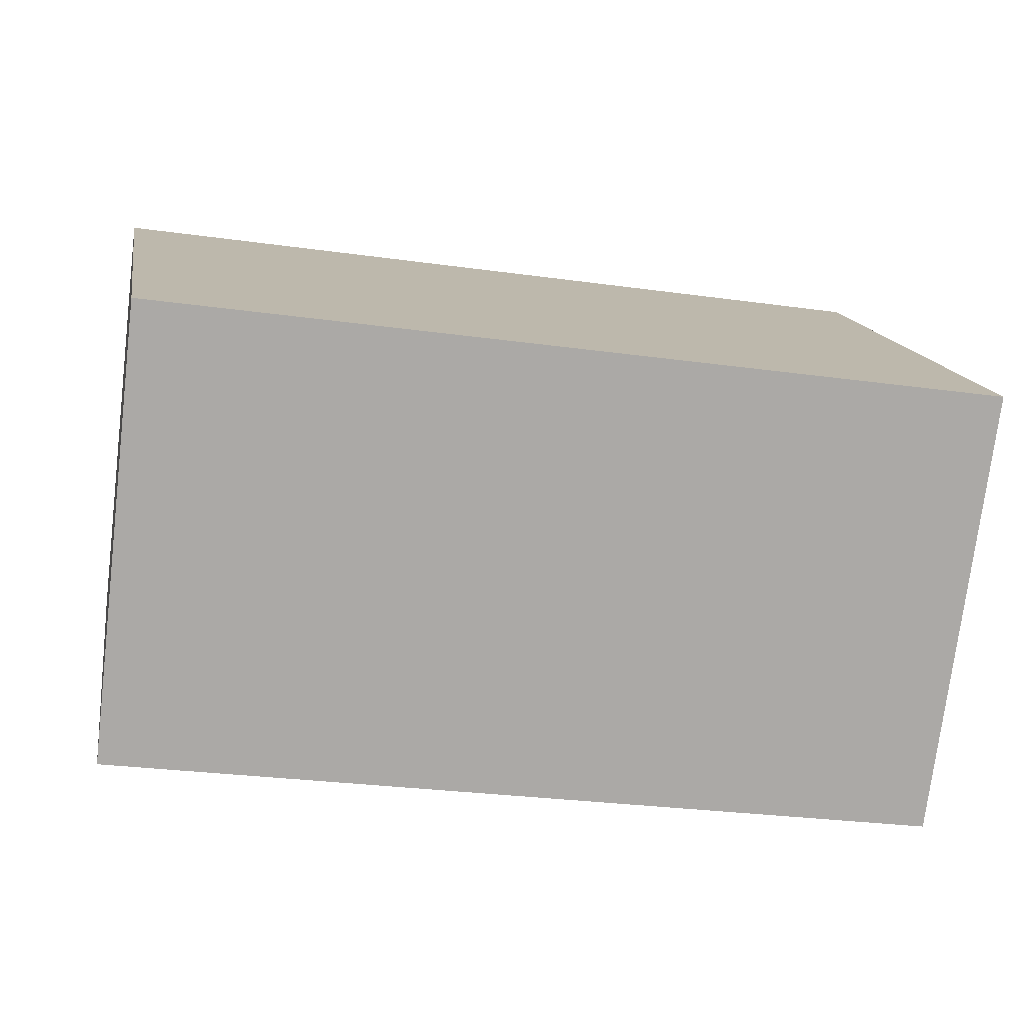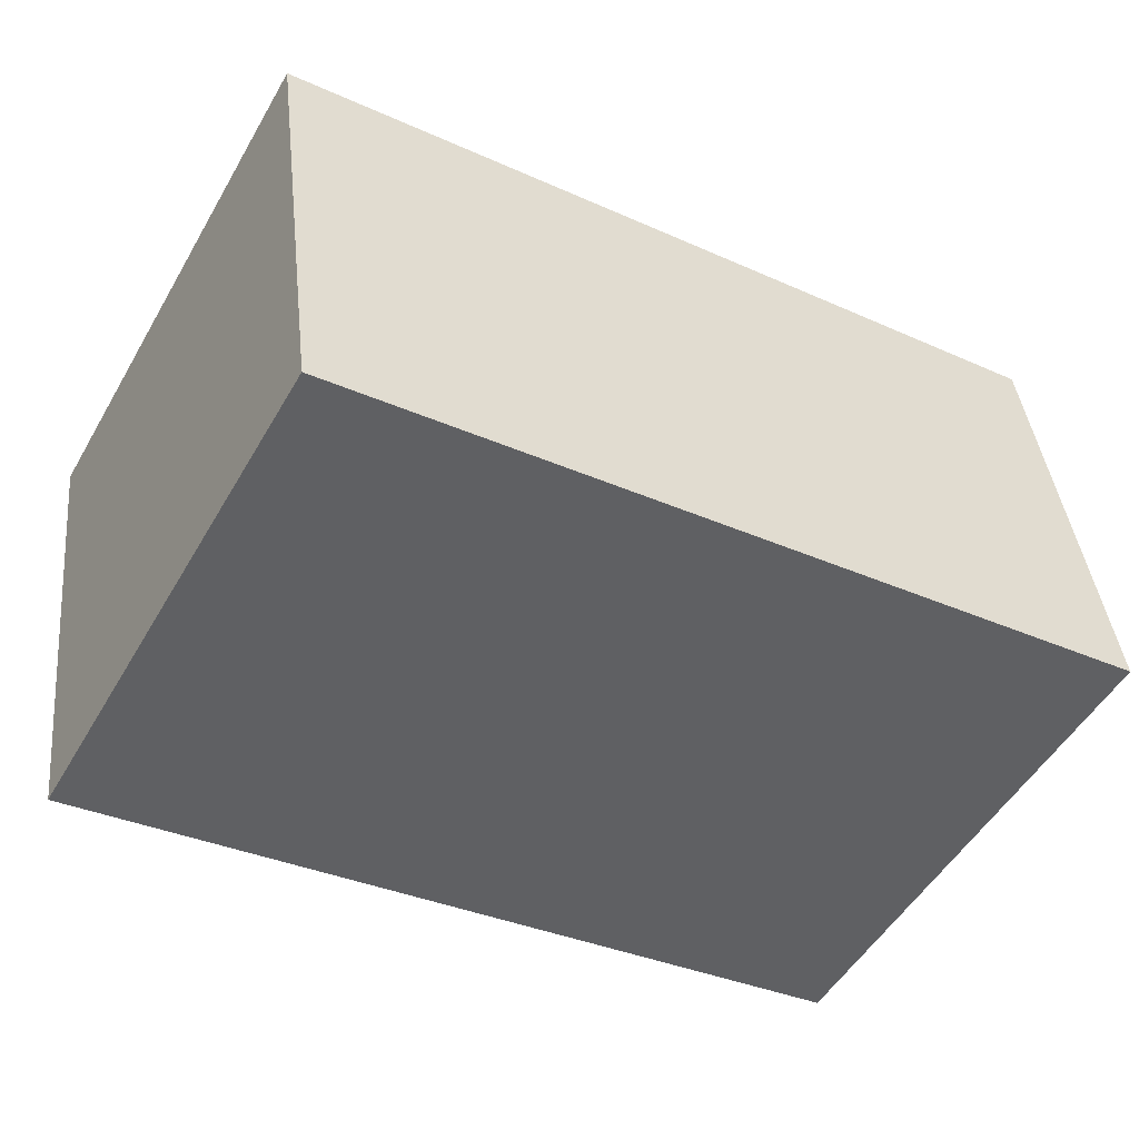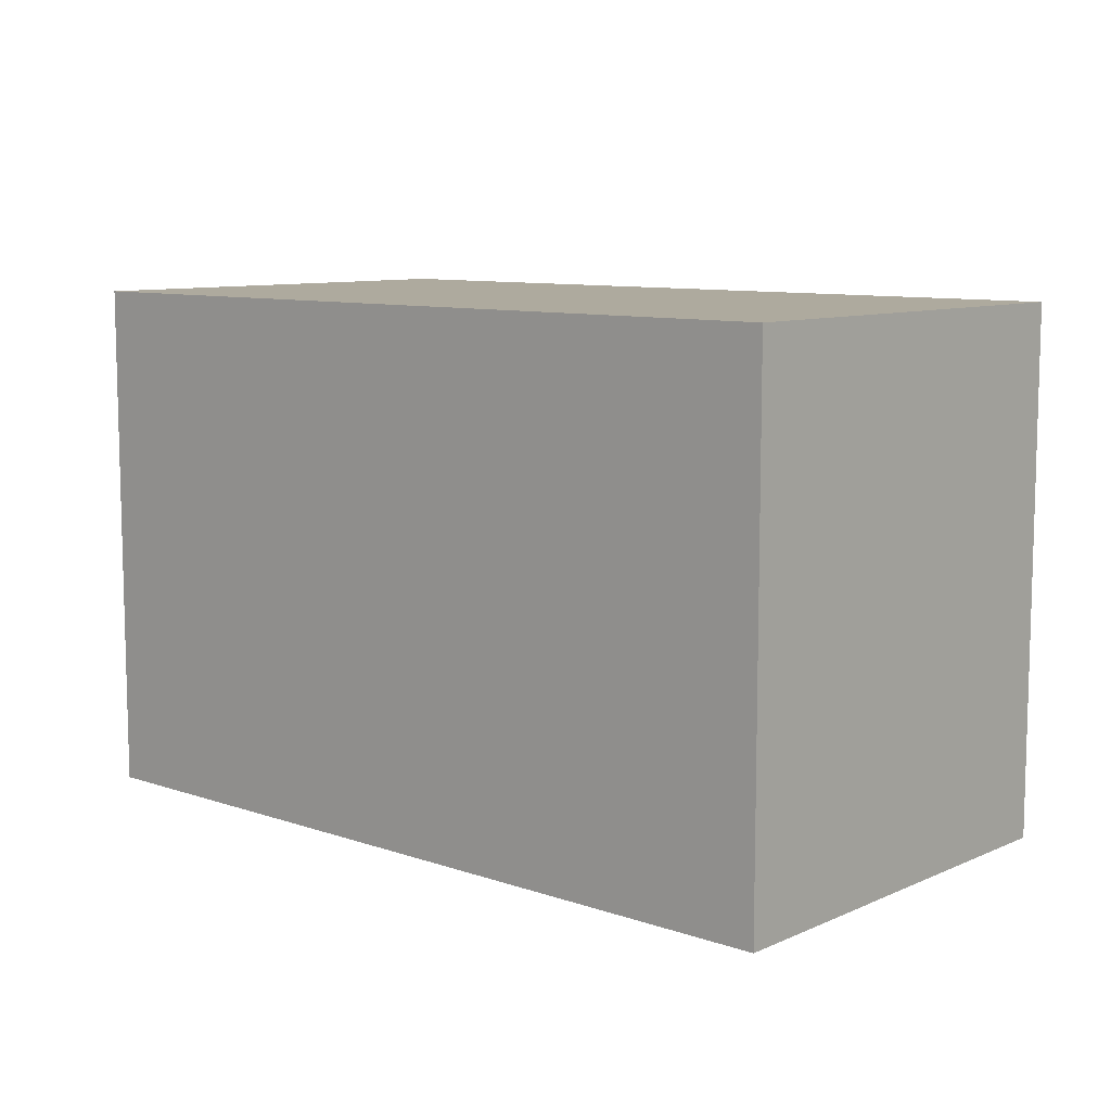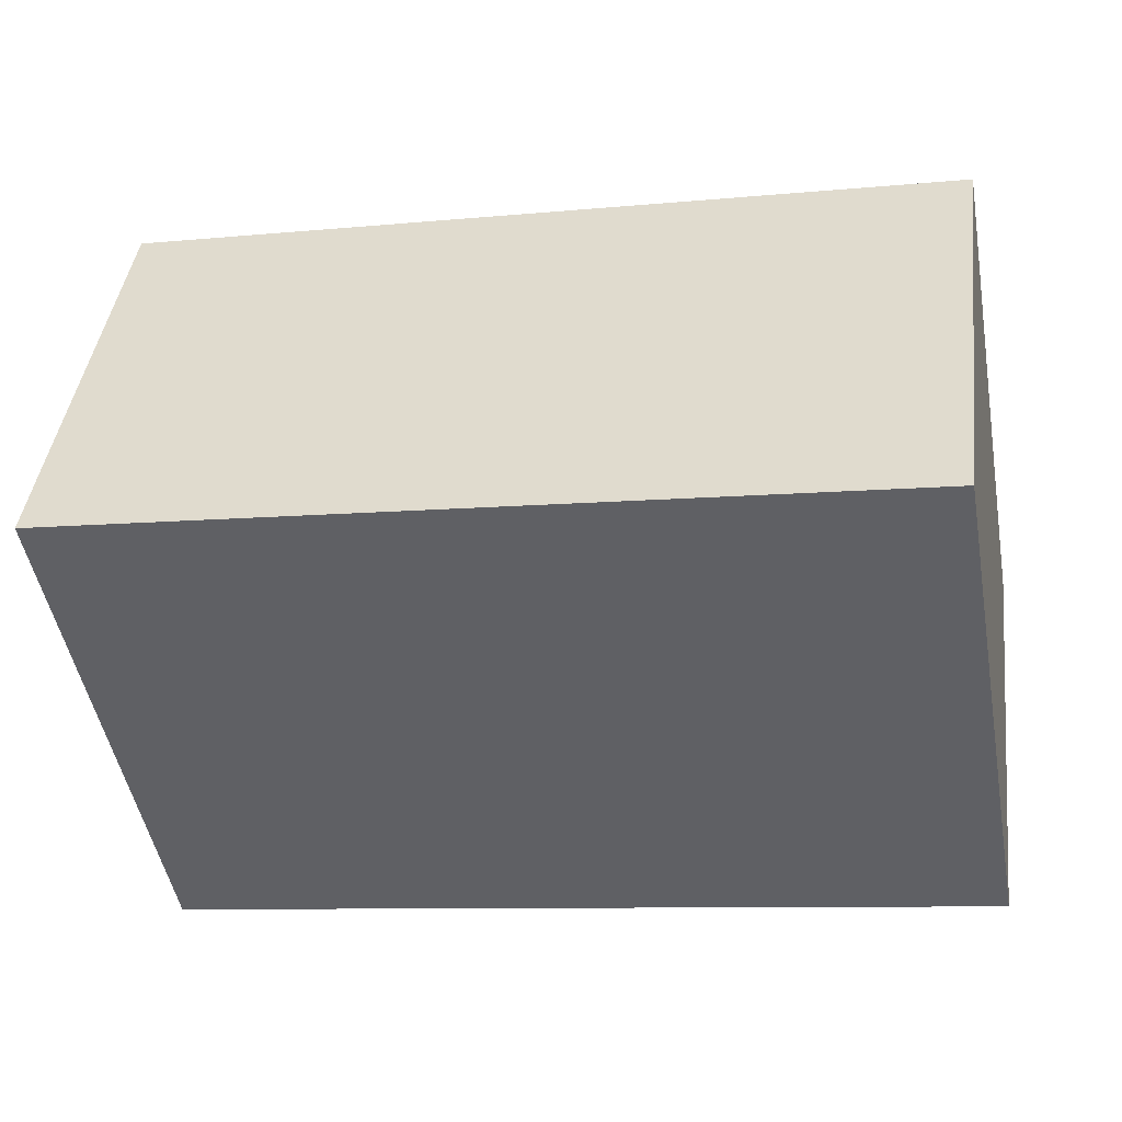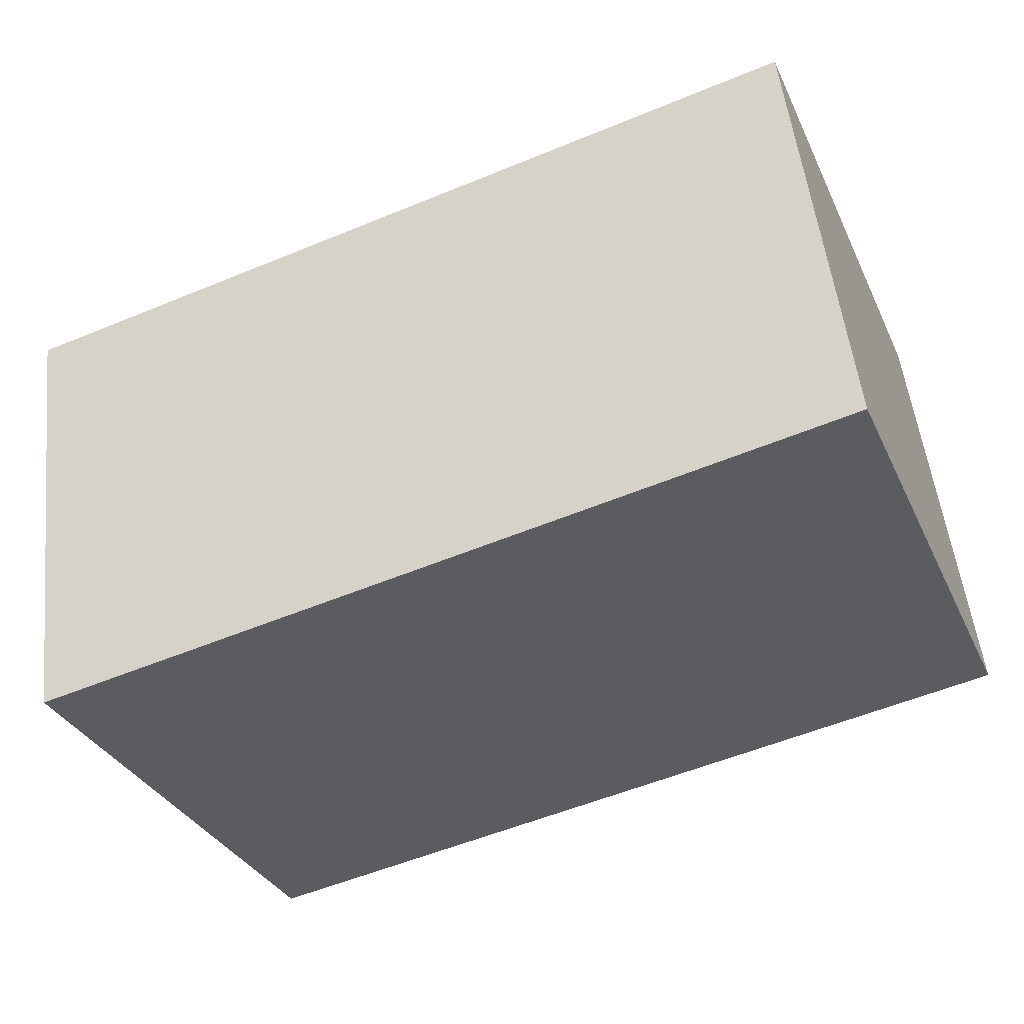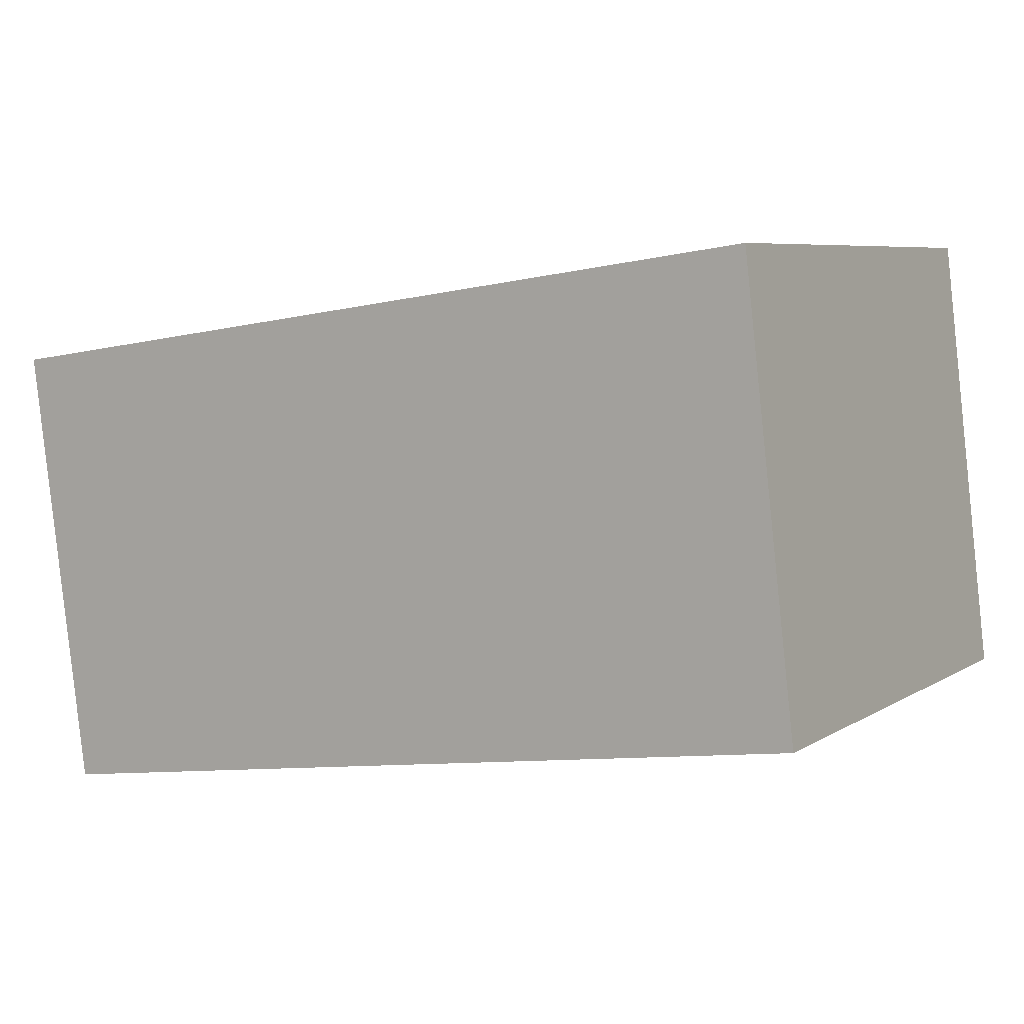
<metadata>
{"format":"obj","ext":"obj","renderer":"f3d","projection":"perspective","resolution":1024,"background":"white","views":[{"elev":14.7,"azim":170.4,"up":"+Z"},{"elev":-51.8,"azim":-29.6,"up":"+Z"},{"elev":9.2,"azim":34.2,"up":"+Y"},{"elev":-49.2,"azim":-169.7,"up":"+Z"},{"elev":-33.3,"azim":22.3,"up":"+Z"},{"elev":6.6,"azim":30.9,"up":"+Z"}]}
</metadata>
<code>
v  4.22 2.477 -1.546
v  0 2.477 1.517e-16
v  3.971 2.477 0.568
v  0.283 2.477 -2.131
v  3.971 -3.478e-17 0.568
v  4.22 9.467e-17 -1.546
v  0.283 1.305e-16 -2.131
v  0 0 0
g defaultobject
f 1 2 3
f 2 1 4
f 5 1 3
f 1 5 6
f 6 4 1
f 4 6 7
f 7 2 4
f 2 7 8
f 8 3 2
f 3 8 5
f 8 6 5
f 6 8 7

</code>
